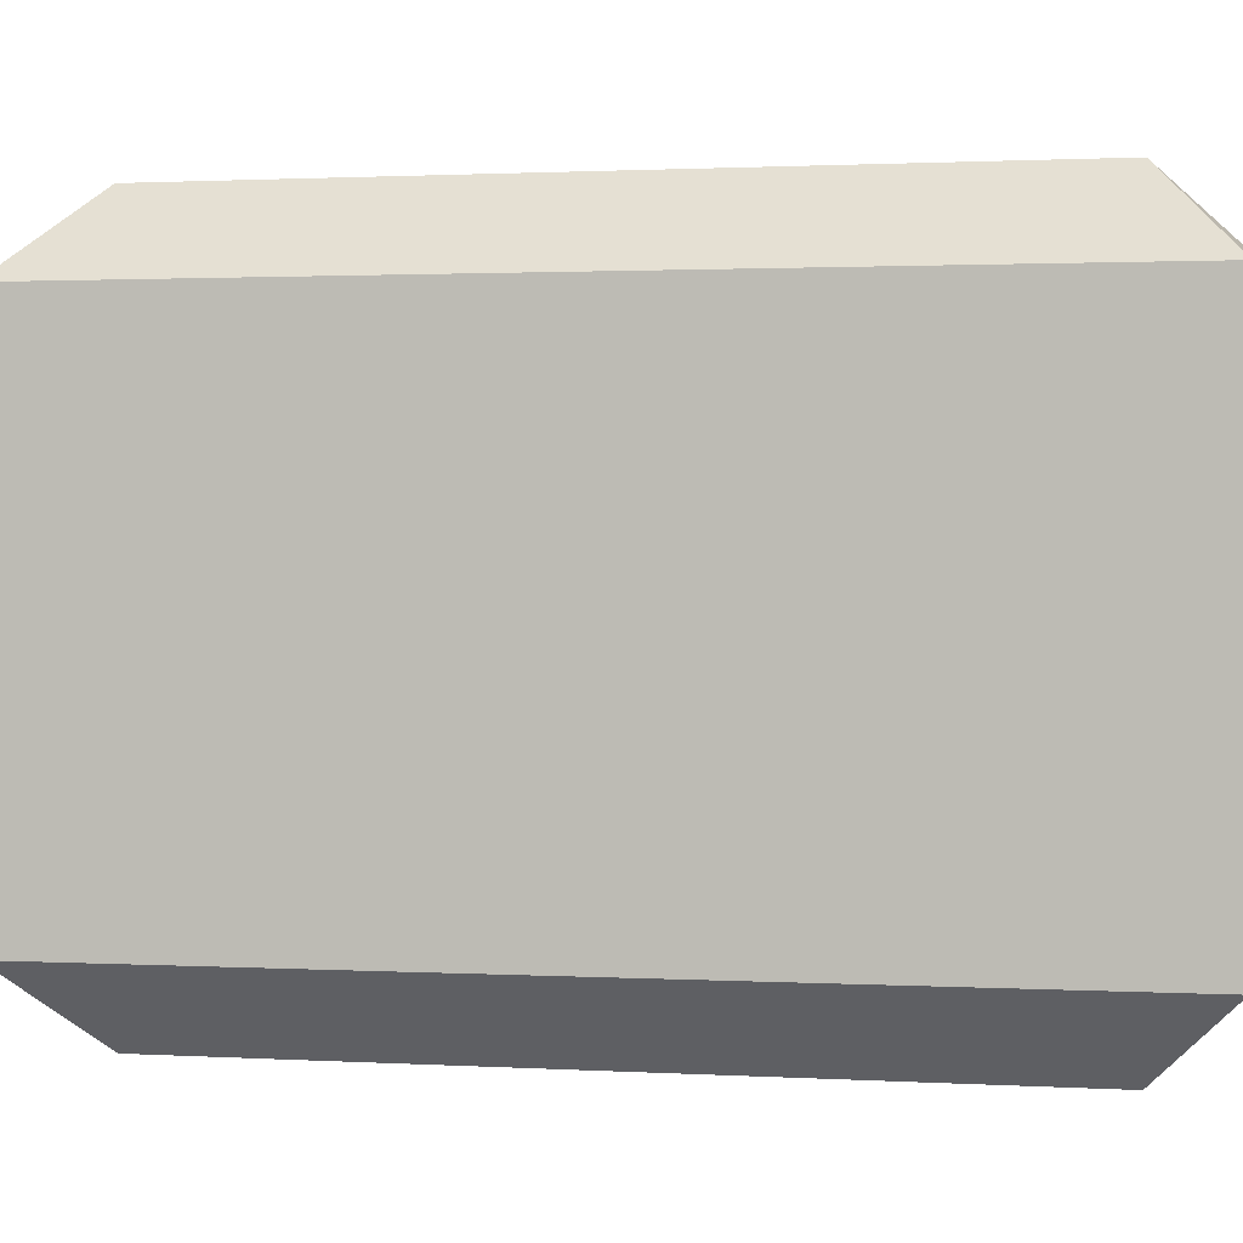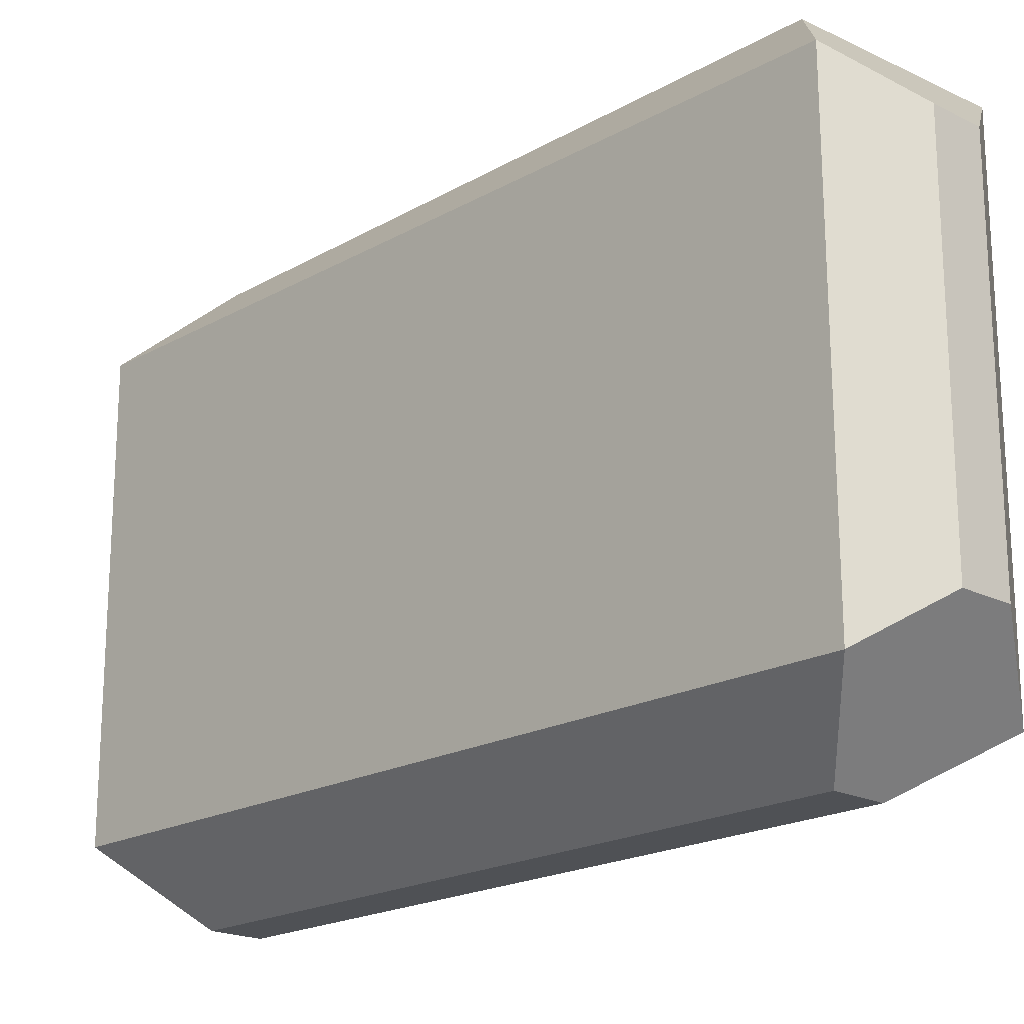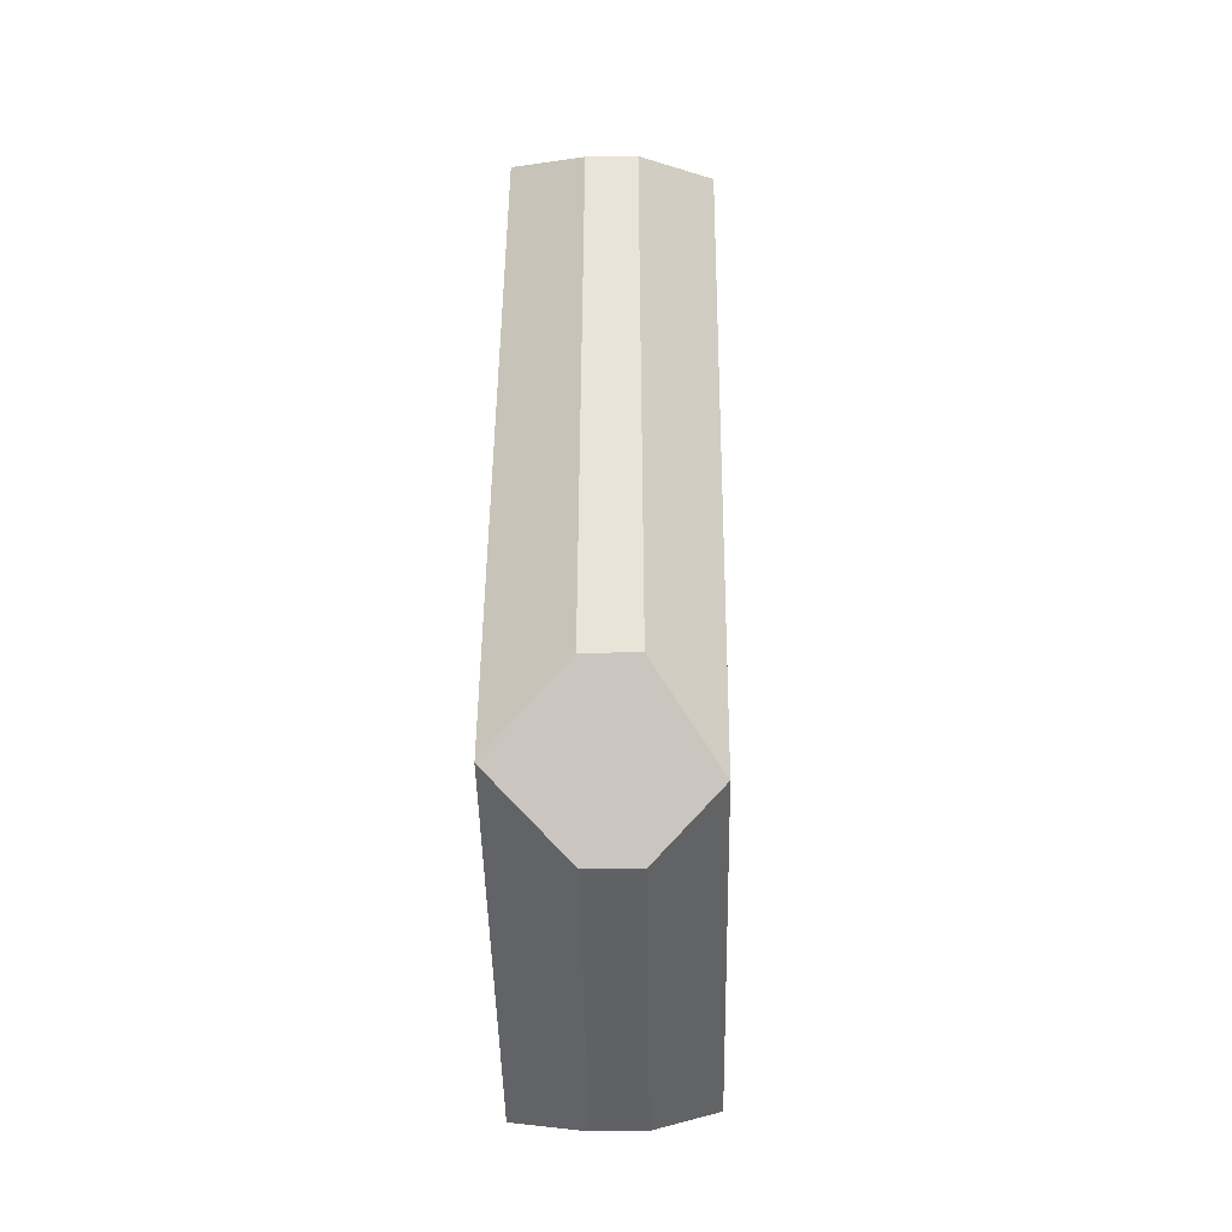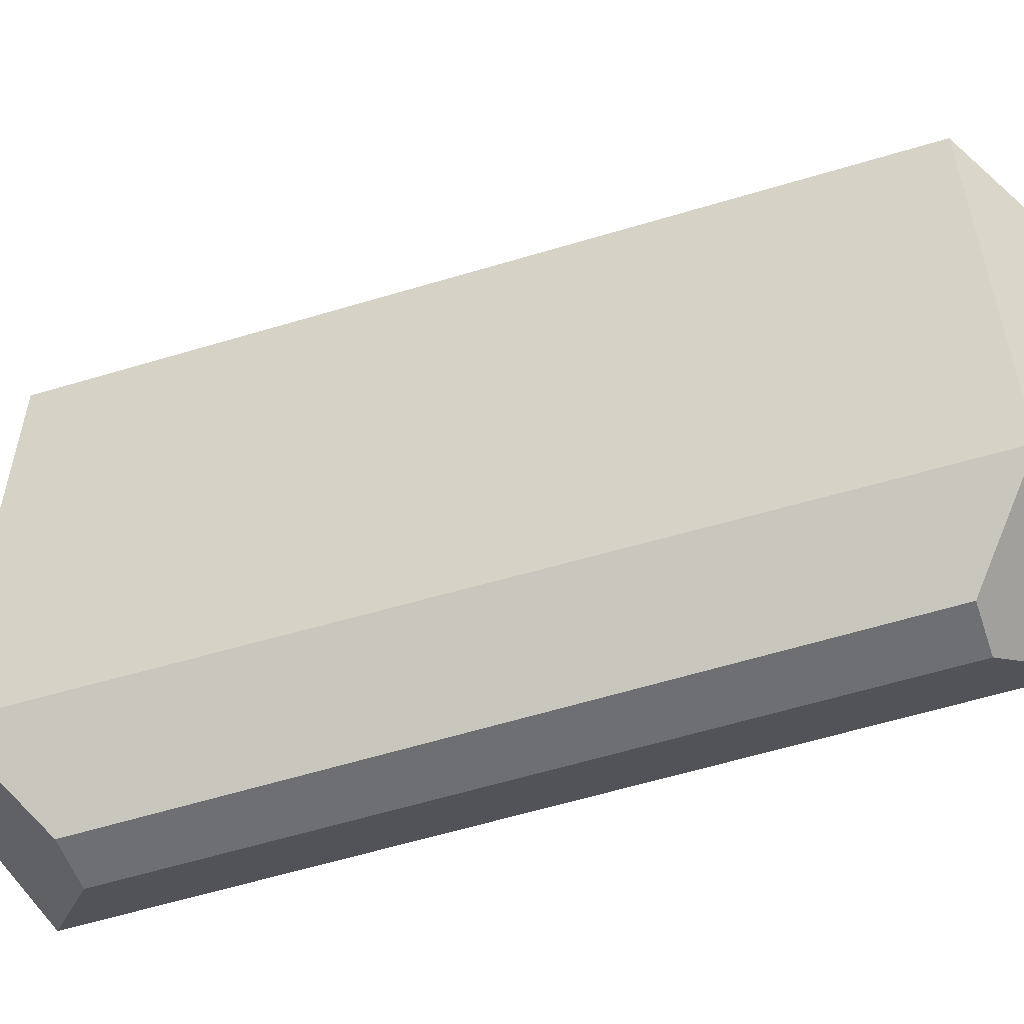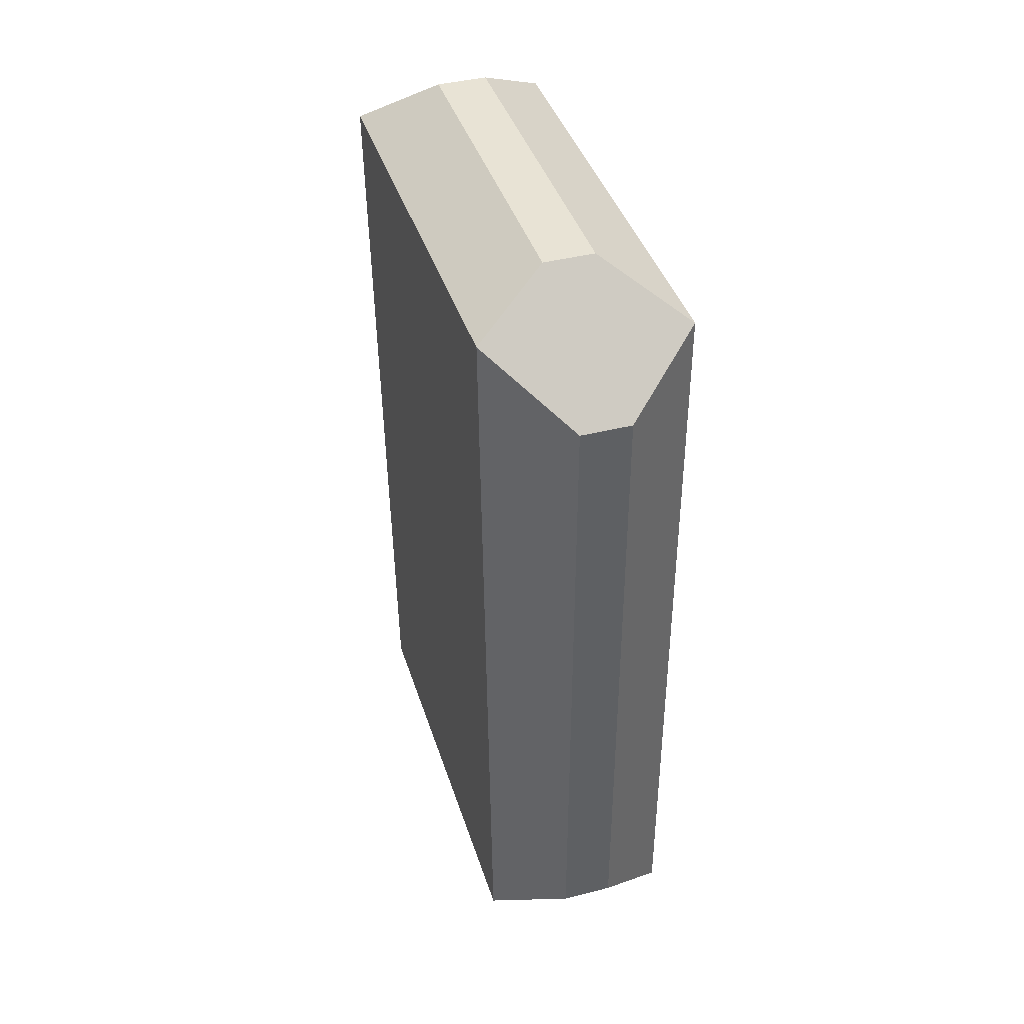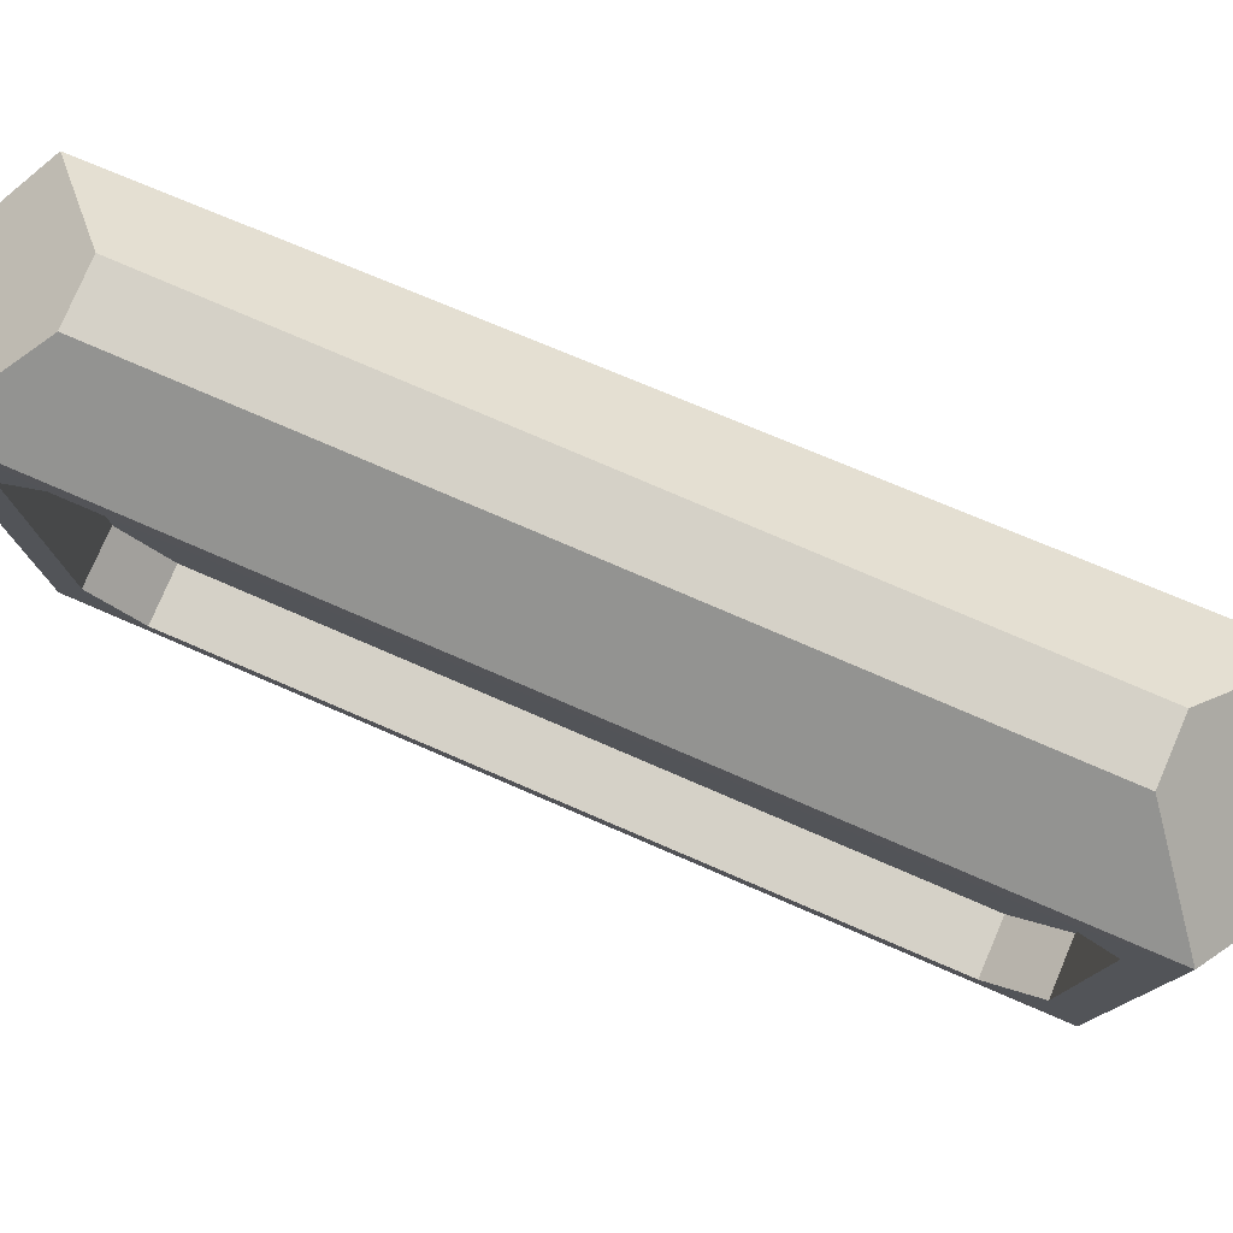
<metadata>
{"format":"obj","ext":"obj","renderer":"f3d","projection":"perspective","resolution":1024,"background":"white","views":[{"elev":1.4,"azim":-77.6,"up":"+Z"},{"elev":-19.6,"azim":-43.2,"up":"+Z"},{"elev":-45.9,"azim":-179.1,"up":"+Y"},{"elev":-54.6,"azim":-71.4,"up":"+Z"},{"elev":41.0,"azim":-17.3,"up":"+Y"},{"elev":78.9,"azim":113.2,"up":"+Z"}]}
</metadata>
<code>
o EnginePanel
v 0.4489 1.7 2.5
v 0.4489 -1.5 2.5
v 0.4489 1.7 0.6013
v 0.4489 -1.5 0.6013
v 0.1489 1.45 0.4013
v 0.1489 -1.25 0.4013
v 0.1489 1.45 2.7
v 0.1489 -1.25 2.7
v 0.1489 1.9 2.25
v 0.1489 1.9 0.8513
v 0.1489 -1.7 2.25
v 0.1489 -1.7 0.8513
v 0.4489 -1.38 2.2
v 0.4489 -1.38 0.9013
v 0.4489 1.58 2.2
v 0.4489 1.58 0.9013
v -0.05115 1.45 0.4013
v -0.05115 -1.25 0.4013
v -0.05115 1.45 2.7
v -0.05115 -1.25 2.7
v -0.05115 1.9 2.25
v -0.05115 1.9 0.8513
v -0.05115 -1.7 2.25
v -0.05115 -1.7 0.8513
v -0.3502 1.713 0.6774
v -0.3502 1.713 2.424
v -0.3086 -1.513 2.424
v -0.2993 -1.513 0.6774
v 0.4489 -1.2 2.4
v 0.4489 1.39 2.4
v 0.4489 -1.2 0.7013
v 0.4489 1.39 0.7013
v 0.2489 -1.38 2.2
v 0.2489 -1.38 0.9013
v 0.2489 1.58 2.2
v 0.2489 1.58 0.9013
v 0.2489 -1.2 2.4
v 0.2489 1.39 2.4
v 0.2489 -1.2 0.7013
v 0.2489 1.39 0.7013
v 0.4557 1.705 2.505
v 0.4557 -1.505 2.505
v 0.4557 1.705 0.5961
v 0.4557 -1.505 0.5961
v 0.1509 1.453 0.392
v 0.1509 -1.253 0.392
v 0.1509 1.453 2.709
v 0.1509 -1.253 2.709
v 0.1509 1.909 2.253
v 0.1509 1.909 0.8482
v 0.1509 -1.709 2.253
v 0.1509 -1.709 0.8482
v 0.4568 -1.374 2.198
v 0.4568 -1.374 0.9034
v 0.4569 1.574 2.198
v 0.4569 1.574 0.9035
v -0.05428 1.453 0.3923
v -0.05436 -1.253 0.3923
v -0.05425 1.453 2.709
v -0.05432 -1.253 2.709
v -0.05333 1.909 2.253
v -0.05333 1.909 0.8481
v -0.05366 -1.709 2.253
v -0.05367 -1.709 0.8482
v -0.3575 1.718 0.6728
v -0.3575 1.718 2.428
v -0.3158 -1.518 2.429
v -0.3064 -1.518 0.6727
v 0.457 -1.198 2.395
v 0.4569 1.388 2.395
v 0.457 -1.198 0.7066
v 0.4569 1.388 0.7067
v 0.2552 -1.373 2.197
v 0.2552 -1.373 0.904
v 0.2552 1.573 2.197
v 0.2552 1.573 0.9041
v 0.2551 -1.197 2.393
v 0.2551 1.387 2.393
v 0.2551 -1.197 0.7084
v 0.2551 1.387 0.7084
f 19 20 27 26
f 4 2 13 14
f 4 3 5 6
f 1 2 8 7
f 3 1 9 10
f 2 4 12 11
f 1 3 16 15
f 7 8 20 19
f 10 9 21 22
f 6 5 17 18
f 11 12 24 23
f 7 19 26 21 9 1
f 15 16 36 35
f 10 22 25 17 5 3
f 3 4 31 32
f 2 29 13
f 30 1 15
f 6 18 28 24 12 4
f 29 2 1 30
f 20 8 2 11 23 27
f 28 27 23 24
f 26 27 28 25
f 25 22 21 26
f 25 28 18 17
f 32 16 3
f 31 4 14
f 35 36 40 39 34 33 37 38
f 14 13 33 34
f 29 30 38 37
f 13 29 37 33
f 31 14 34 39
f 16 32 40 36
f 32 31 39 40
f 30 15 35 38
f 59 66 67 60
f 44 54 53 42
f 44 46 45 43
f 41 47 48 42
f 43 50 49 41
f 42 51 52 44
f 41 55 56 43
f 47 59 60 48
f 50 62 61 49
f 46 58 57 45
f 51 63 64 52
f 47 41 49 61 66 59
f 55 75 76 56
f 50 43 45 57 65 62
f 43 72 71 44
f 42 53 69
f 70 55 41
f 46 44 52 64 68 58
f 69 70 41 42
f 60 67 63 51 42 48
f 68 64 63 67
f 66 65 68 67
f 65 66 61 62
f 65 57 58 68
f 72 43 56
f 71 54 44
f 75 78 77 73 74 79 80 76
f 54 74 73 53
f 69 77 78 70
f 53 73 77 69
f 71 79 74 54
f 56 76 80 72
f 72 80 79 71
f 70 78 75 55

</code>
